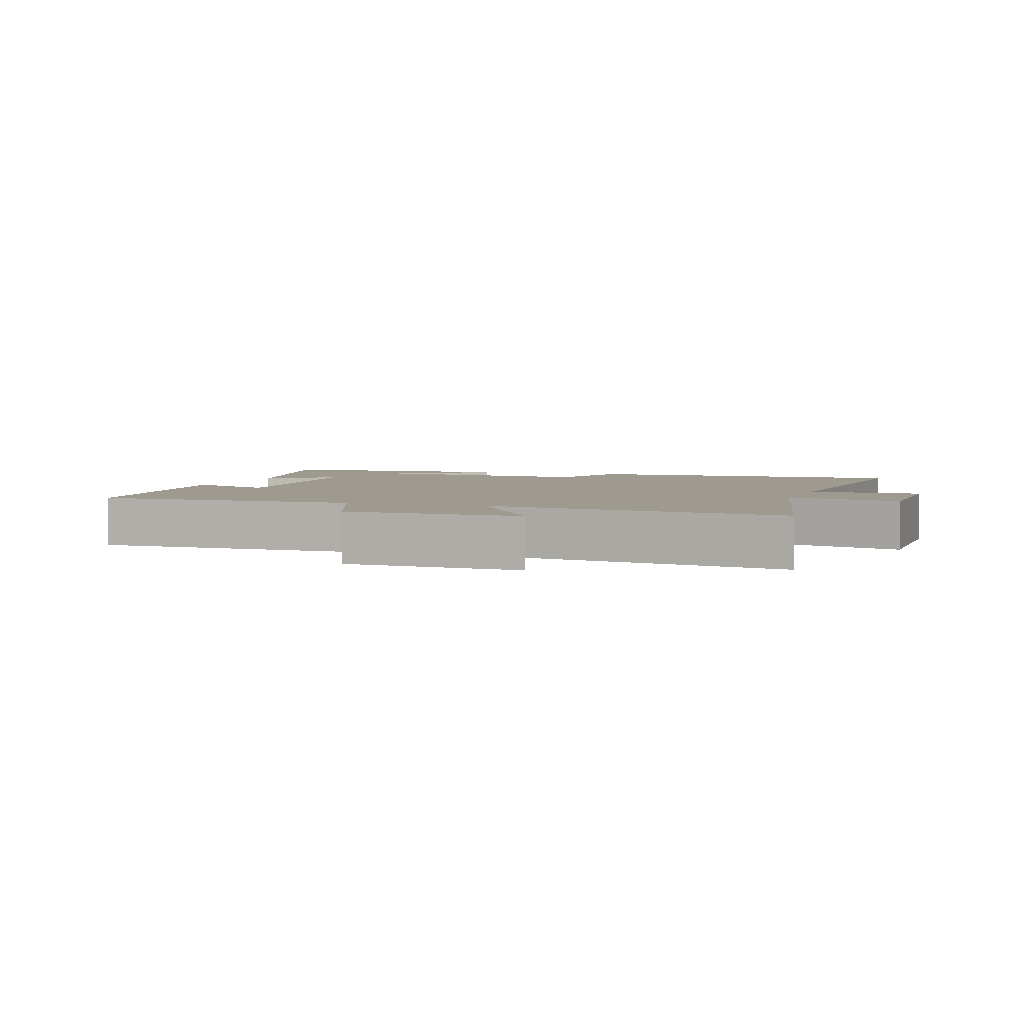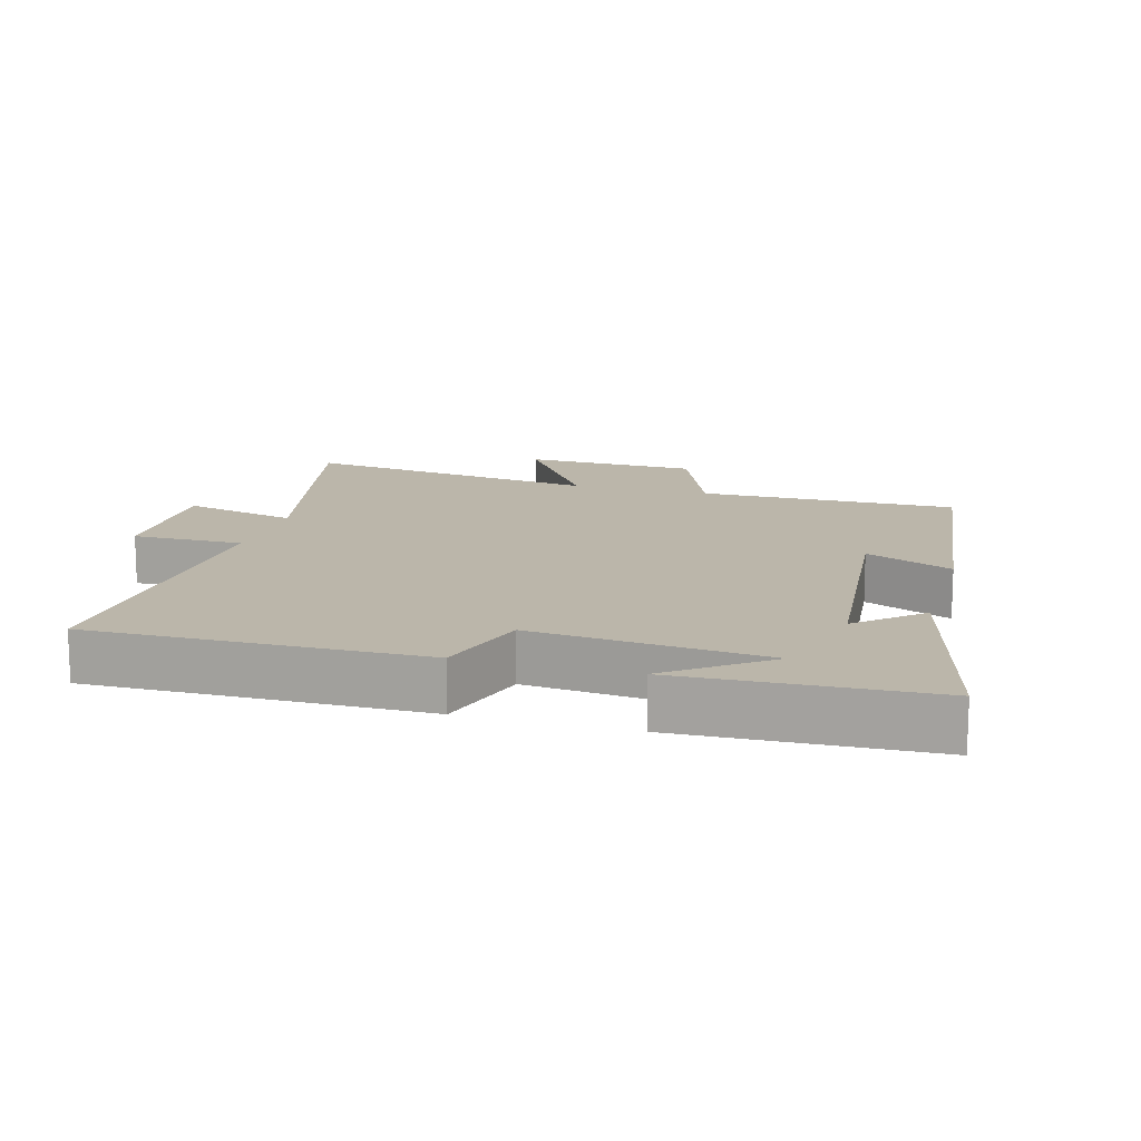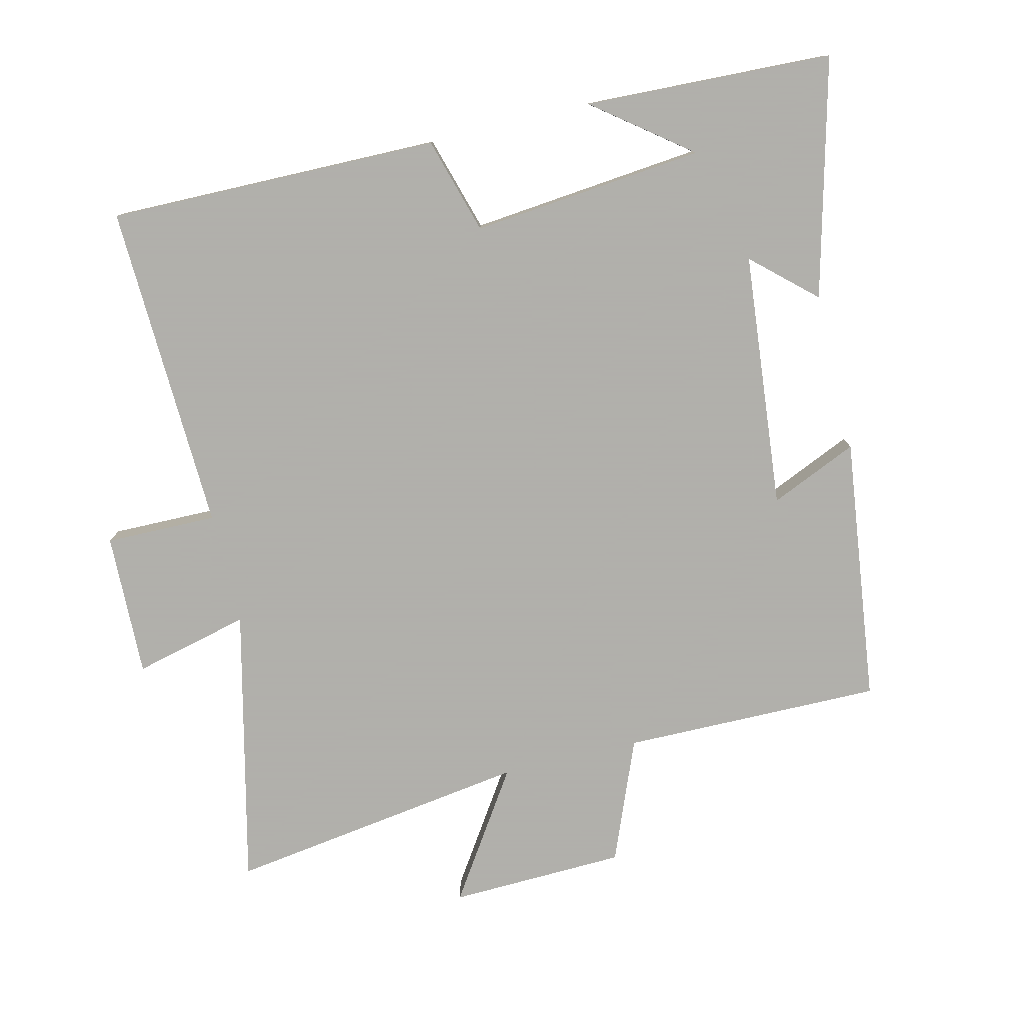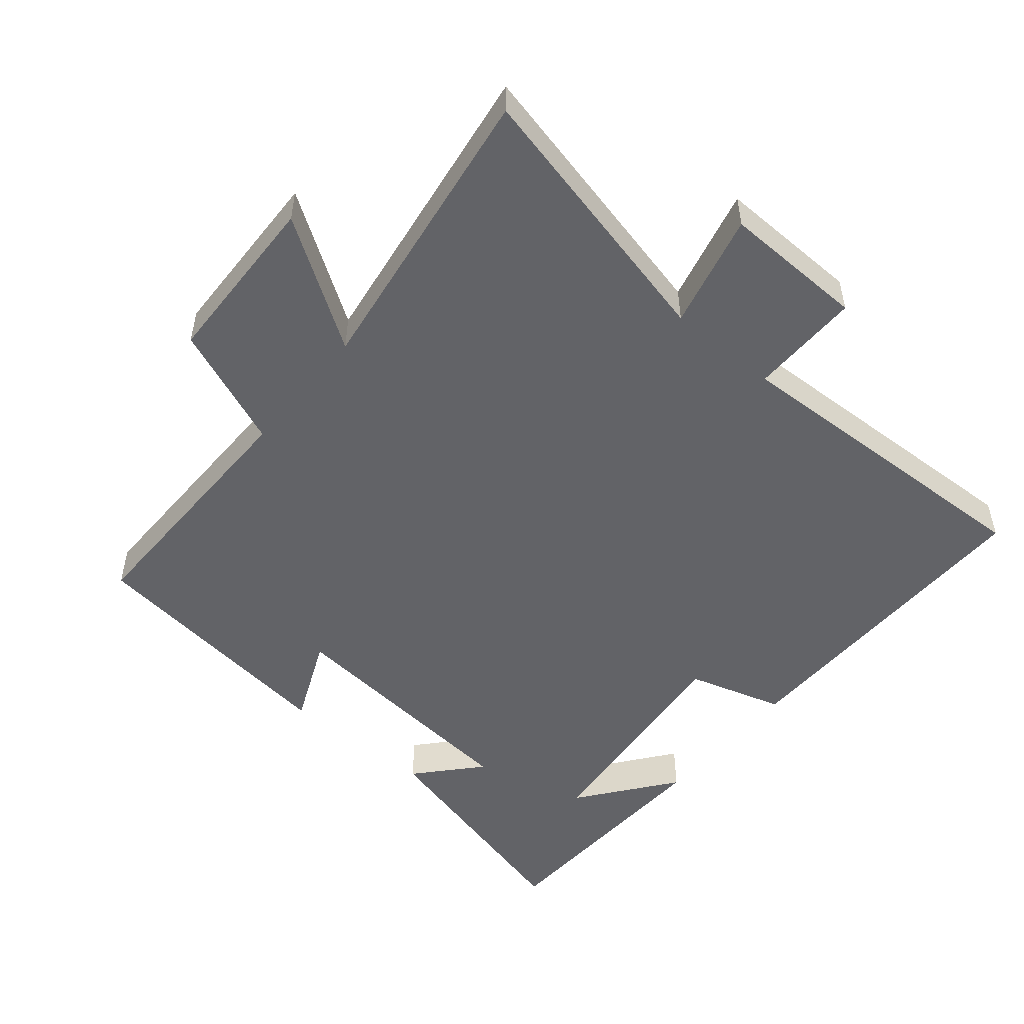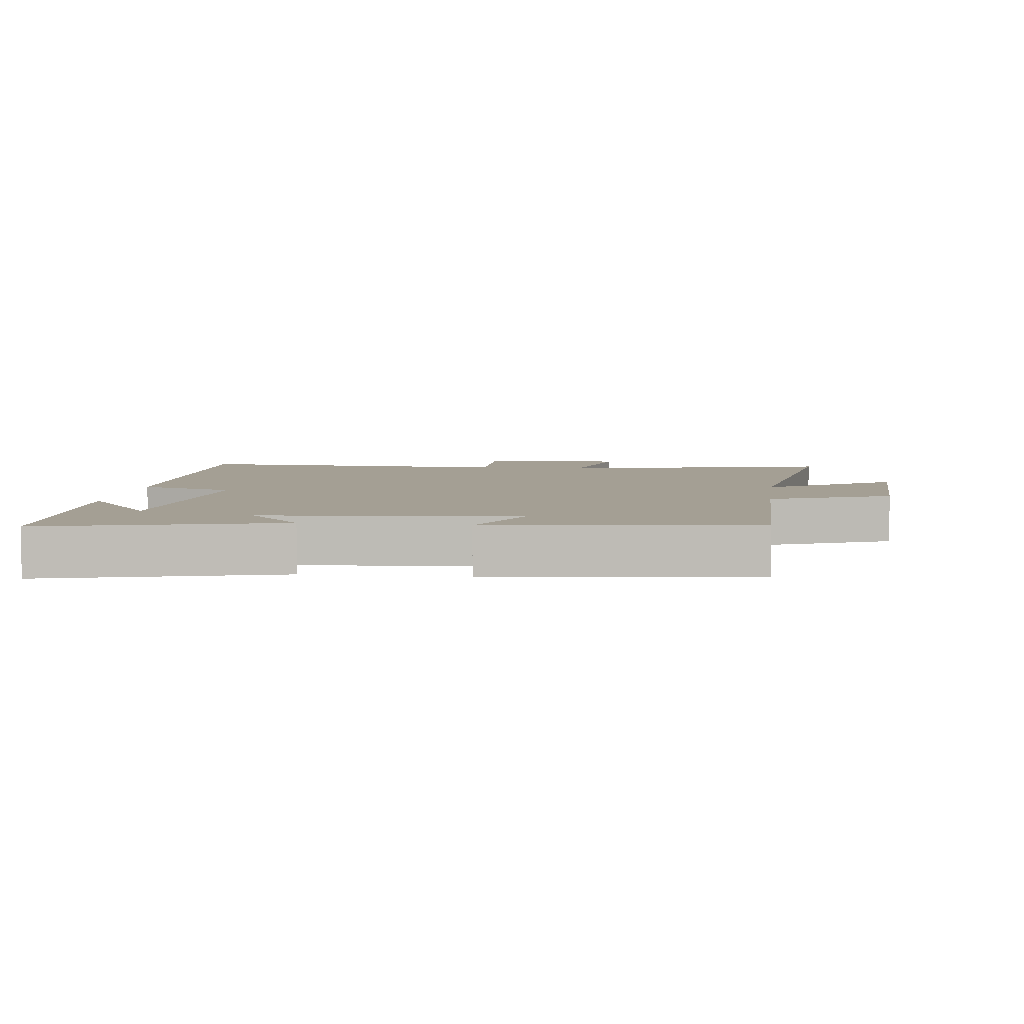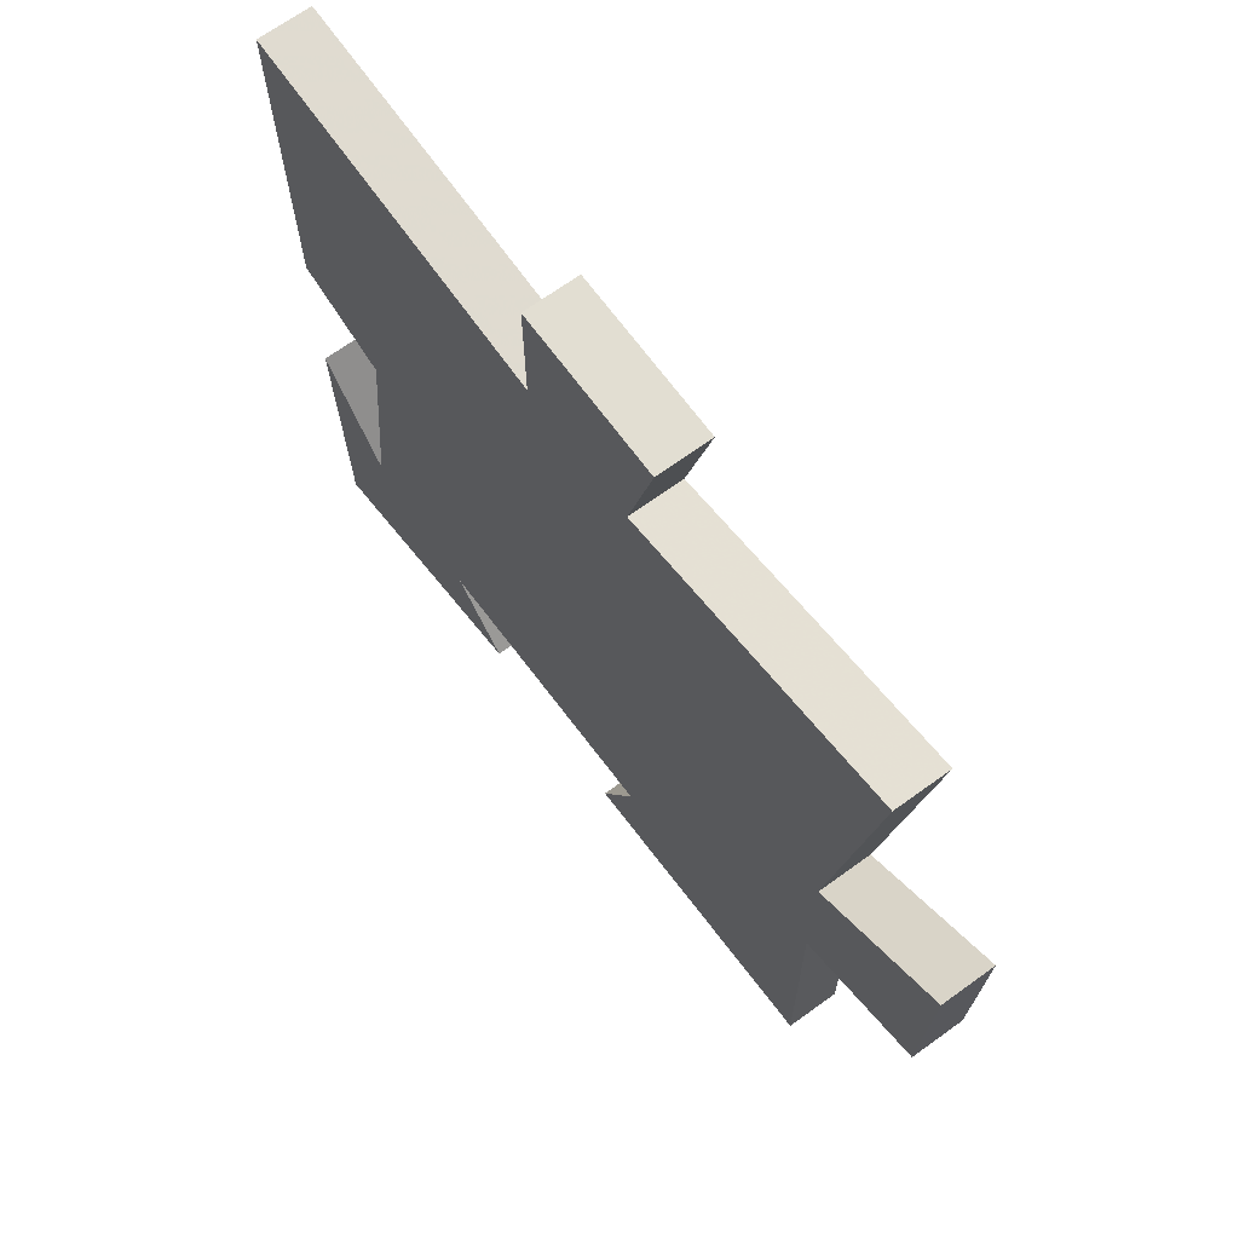
<metadata>
{"format":"obj","ext":"obj","renderer":"f3d","projection":"perspective","resolution":1024,"background":"white","views":[{"elev":3.6,"azim":-70.3,"up":"+Y"},{"elev":13.9,"azim":106.0,"up":"+Y"},{"elev":-78.4,"azim":103.6,"up":"+Y"},{"elev":-51.0,"azim":-39.7,"up":"+Y"},{"elev":5.6,"azim":-172.7,"up":"+Y"},{"elev":68.8,"azim":-125.9,"up":"+Z"}]}
</metadata>
<code>
v 0.485 0.07 -0.591
v 0.132 0.07 -0.5
v 0.215 0.07 -0.408
v -0.165 0.07 -0.37
v -0.108 0.07 -0.5
v -0.504 0.07 -0.449
v -0.5 0.07 -0.063
v -0.682 0.07 0.011
v -0.69 0.07 0.273
v -0.5 0.07 0.147
v -0.565 0.07 0.597
v -0.153 0.07 0.5
v -0.195 0.07 0.672
v 0.019 0.07 0.666
v 0.017 0.07 0.5
v 0.506 0.07 0.518
v 0.5 0.07 0.024
v 0.357 0.07 -0.018
v 0.391 0.07 -0.364
v 0.5 0.07 -0.222
v 0.485 0 -0.591
v 0.132 0 -0.5
v 0.215 0 -0.408
v -0.165 0 -0.37
v -0.108 0 -0.5
v -0.504 0 -0.449
v -0.5 0 -0.063
v -0.682 0 0.011
v -0.69 0 0.273
v -0.5 0 0.147
v -0.565 0 0.597
v -0.153 0 0.5
v -0.195 0 0.672
v 0.019 0 0.666
v 0.017 0 0.5
v 0.506 0 0.518
v 0.5 0 0.024
v 0.357 0 -0.018
v 0.391 0 -0.364
v 0.5 0 -0.222
f 19 20 1
f 15 16 17 18
f 15 18 19
f 12 13 14 15
f 12 15 19 1
f 10 11 12 1
f 7 8 9 10
f 4 5 6 7
f 3 4 7 10
f 1 2 3
f 1 3 10
f 21 40 39
f 38 37 36 35
f 39 38 35
f 35 34 33 32
f 21 39 35 32
f 21 32 31 30
f 30 29 28 27
f 27 26 25 24
f 30 27 24 23
f 23 22 21
f 30 23 21
f 1 21 22 2
f 2 22 23 3
f 3 23 24 4
f 4 24 25 5
f 5 25 26 6
f 6 26 27 7
f 7 27 28 8
f 8 28 29 9
f 9 29 30 10
f 10 30 31 11
f 11 31 32 12
f 12 32 33 13
f 13 33 34 14
f 14 34 35 15
f 15 35 36 16
f 16 36 37 17
f 17 37 38 18
f 18 38 39 19
f 19 39 40 20
f 20 40 21 1

</code>
